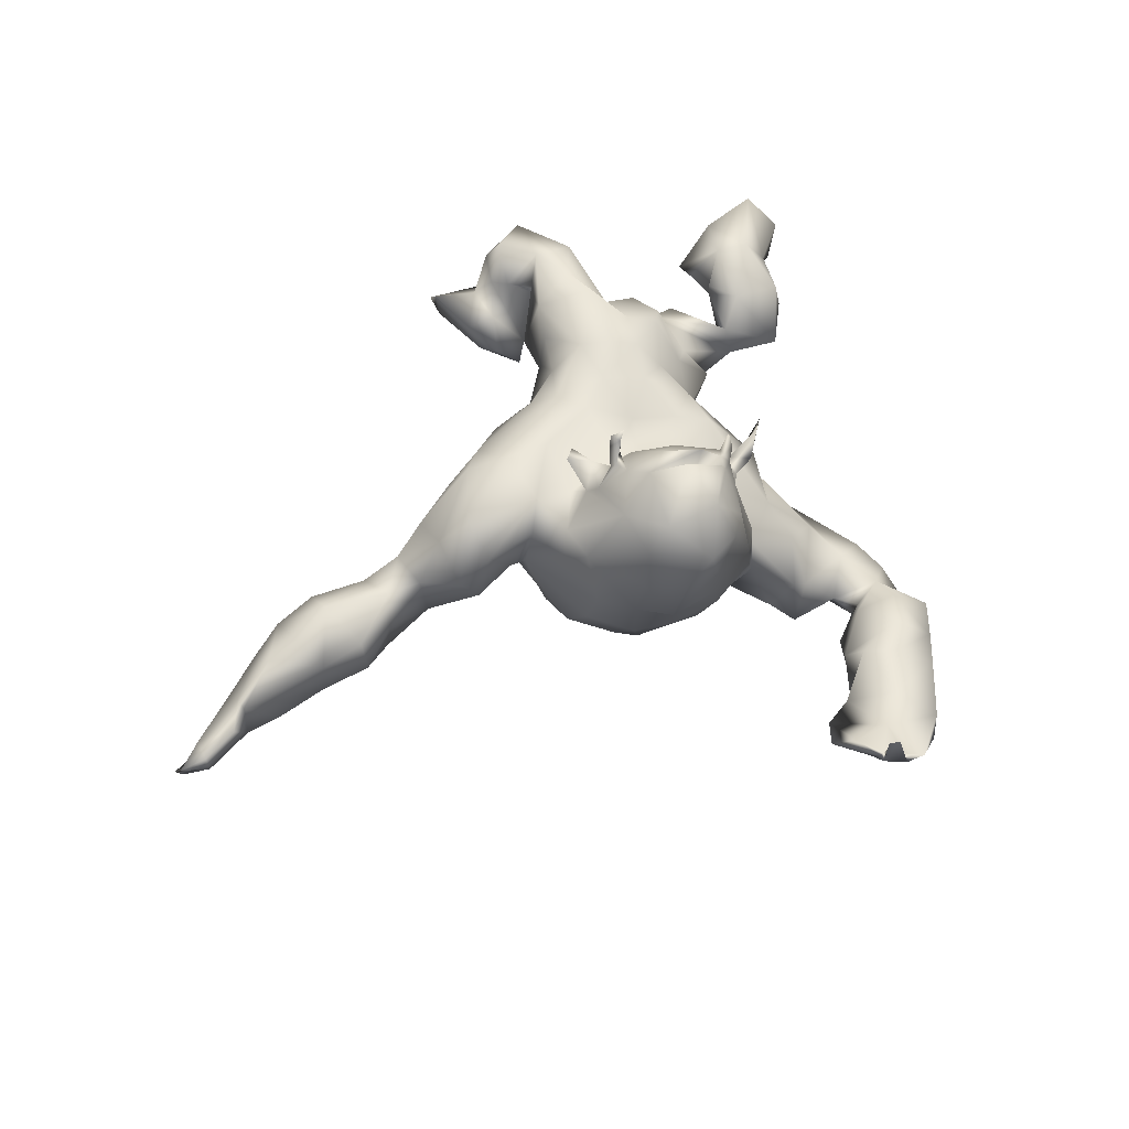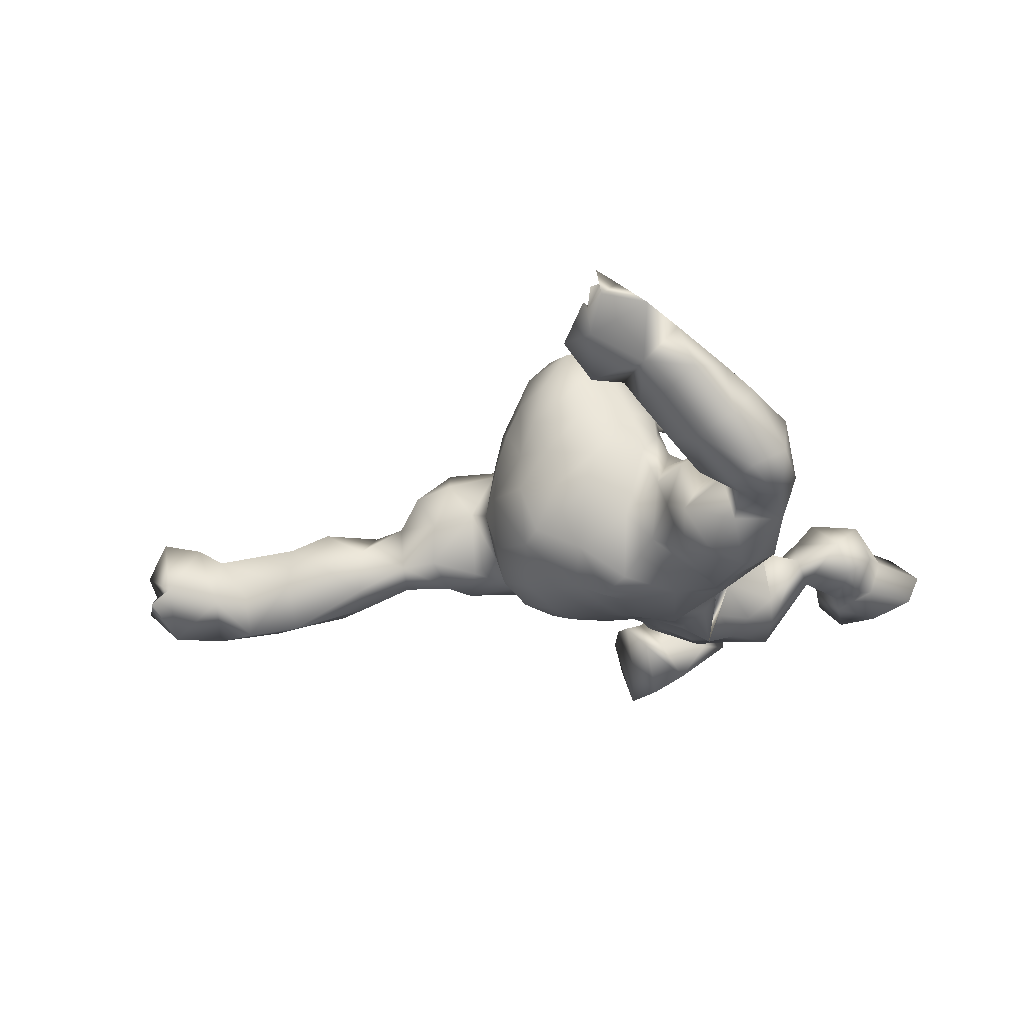
<metadata>
{"format":"obj","ext":"obj","renderer":"f3d","projection":"perspective","resolution":1024,"background":"white","views":[{"elev":59.7,"azim":146.6,"up":"+Y"},{"elev":-37.5,"azim":-167.5,"up":"+Y"}]}
</metadata>
<code>
v -15.84 -0.5226 -115
v -21.44 -4.001 -106.8
v -16.71 -1.342 -59.71
v -40.06 1.506 -53.19
v -38.94 15.66 -34.58
v -42.53 14.95 -41.6
v 10.28 7.49 -94.46
v 1.422 4.745 -95.34
v -7.032 5.844 -92.88
v -9.195 -0.5493 -91.22
v -11.16 -9.013 -95.32
v -14.52 -12.89 -98.63
v -14.85 -10.21 -114
v -19.32 9.498 -76.66
v -14.22 -4.365 -112.6
v -24.17 -8.709 -103.9
v -21.5 -8.912 -100.6
v -17.85 -5.955 -96.55
v -14.28 -2.099 -97.31
v -18.34 -12.14 -107
v -10.44 4.514 -88.96
v -16.93 6.111 -84.8
v -45.81 10.03 -42.93
v -38.57 5.862 -57.24
v -21.3 10.52 -52.32
v -24.16 5.625 -56.15
v -16.38 7.632 -61.32
v -9.096 17.46 -66.92
v -14.71 14.76 -69.28
v -4.895 17.13 -74.24
v -10.55 12.39 -82.73
v -9.365 10.96 -89.98
v -18.73 12.05 -54.6
v -20.28 0.4337 -118.3
v -15.13 1.107 -125
v -24.13 0.04249 -113.7
v -27.72 -2.32 -108.4
v -29.2 -7.425 -102.5
v -24.19 -3.136 -88.54
v -21.9 -0.09734 -78.15
v -15.19 -7.534 -62.71
v -15.12 -6.091 -55.48
v -20.12 -5.039 -51.76
v -24.73 -1.559 -52.15
v -43.54 4.04 -42.31
v -43.4 1.087 -37.41
v -36.91 15.87 -40.35
v -21.17 9.841 -42.45
v 8.825 0.7075 -92.96
v 3.656 -1.554 -93.1
v -3.132 -5.582 -89.87
v -7.148 -9.648 -86.9
v -13.02 -15.62 -90.08
v -17.67 -18.56 -95.04
v -24.42 -14.26 -102.8
v -23.83 -17.19 -109.3
v -19.43 -12.31 -117.1
v -12.7 -4.495 -128
v -32.56 -9.065 -100.1
v -21.18 -5.362 -73.67
v -20.25 -2.318 -67.67
v -12.33 -9.667 -52.44
v -16.77 -6.008 -47.83
v -24.1 -2.996 -46.02
v -36.87 1.883 -44.7
v -36.78 2.963 -39.3
v -36.87 1.783 -35.64
v -31.85 13.91 -44.92
v -26.65 6.571 -40.96
v -18.8 3.603 -39.01
v 5.835 -9.656 -87.45
v -1.45 -14.47 -83.33
v -23.01 -19.7 -89.99
v -30.73 -18.84 -106.6
v -27.83 -17.14 -113.2
v -32.95 7.415 -34.44
v -32.9 8.628 -37.97
v -25.53 -3.229 -122.5
v -26.05 -11.48 -120.4
v -33.25 8.876 -43.4
v -31.64 2.491 -49.79
v -22.19 -3.051 -40.15
v -33.74 -7.219 -111
v -33.3 -14.04 -112.2
v -34.06 -13.96 -104.2
v -31.39 -8.475 -94.1
v -28.29 -16.23 -86.83
v -8.069 -4.684 -46.61
v -7.352 -4.301 -49.81
v -13 -4.355 -45.16
v -1.329 -8.982 -62.86
v -5.896 -10.45 -64.53
v -0.5064 -13.77 -74.88
v 4.49 -12.28 -72.71
v 8.159 -11.87 -79.02
v 3.193 -14.86 -79.26
v -16.94 -8.728 -67.84
v -9.422 -14.59 -76.86
v -13.33 -1.602 -39.6
v -19.01 13.5 -39.32
v -19.24 17.6 -46.65
v 13.32 -5.673 -88.86
v 12.48 -10.48 -77.1
v 9.023 -10.57 -71.27
v -8.515 -0.371 -38.24
v 3.792 19.25 -97.54
v -8.995 17.09 -83.99
v -4.586 23.23 -92.04
v -2.887 33.7 -87.61
v 1.26 31.98 -92.61
v 5.63 26.6 -98
v -7.366 21.93 -80.75
v -2.348 25.22 -75.77
v -7.971 25.45 -83.63
v -7.834 25.96 -81.06
v -7.572 26.62 -82.56
v -9.622 26.59 -81.99
v -9.364 29.45 -80.91
v -8.35 20.36 -85.27
v -9.824 19.98 -83.57
v -10.29 20.96 -80.53
v -11.21 18.06 -81.16
v -13.9 19.57 -82.17
v -16.45 23.29 -79.8
v -14.28 19.03 -79.16
v -17.95 23.71 -78.49
v -8.078 23.47 -82.69
v -50.45 3.028 -38.95
v -52.84 9.207 -37.37
v -48.22 16.59 -34.04
v -46.86 8.566 -35.12
v -15.31 -8.134 -123.7
v -10.58 -5.549 -119.1
v -21.04 -7.138 -128.2
v -9.357 2.54 -129.5
v -2.865 3.761 -129.3
v -4.837 2.491 -134.5
v -7.168 7.766 -134.8
v -7.679 3.27 -137
v -30.46 10.31 -52.44
v -30.64 5.182 -54.28
v -4.849 -0.3106 -131.8
v -17.22 4.155 -91.73
v -18.79 8.085 -67.64
v -2.667 -5.718 -56.19
v -7.765 -8.645 -56.92
v -12.85 -9.031 -61.9
v 3.938 12.23 -96.96
v -5.558 13.57 -93.98
v -0.6659 25.09 -95.77
v -5.272 30.34 -84.28
v -6.249 26.18 -84.81
v 0.4919 27.87 -84.56
v -26.71 -6.528 -95.15
v -22.77 -15.34 -97.17
v -30.82 -16.32 -96.64
v -14.87 -3.03 -66.79
v -14.64 14.98 -63.09
v -44.2 5.971 -50.69
v -40.89 1.037 -46.84
v -33.89 15.58 -50.53
v -42.28 13.06 -51.32
v -17.16 -17.91 -81.7
v -8.257 -1.955 -120.6
v -7.021 7.897 -137.8
v -29.29 -4.715 -117.3
v -28.02 -11.64 -80.61
v -17.25 -11.74 -71.3
v -19.05 -1.191 -131.4
v -3.145 -1.916 -122.4
v -14.83 1.447 -135.4
v -10.43 4.308 -137.8
v -4.118 4.662 -134.1
v -5.32 5.732 -134.1
v -5.214 3.902 -133.6
v -5.37 7.947 -134.1
v -7.893 4.131 -135.7
v 0.5084 2.62 -127.2
v -7.678 -13.71 -66.45
v 1.872 -11.26 -67.08
v 6.015 -9.75 -66.03
v -17.05 18.78 -49.37
v 1.389 -4.317 -55.25
v -1.459 20.15 -64.69
v 0.304 17.21 -70.66
v 12.13 12.65 -96.88
v 10.03 20.41 -97.38
v -1.382 35.34 -84.1
v 2.618 36.79 -85.9
v -13.13 17.08 -56.38
v -3.052 -1.862 -47.1
v 72.47 11.79 -66.82
v 79.98 9.114 -68.92
v 80.58 4.03 -65.18
v 72.81 6.056 -61.66
v 67.17 8.024 -59.6
v 60.1 9.779 -59.14
v 49.68 13.46 -67.61
v 51.23 10.4 -61.59
v 38.57 14.78 -59.58
v 44.37 11.99 -61.54
v 28.73 23.35 -59.63
v 30.81 17.69 -57.17
v 23.69 18.7 -54.72
v 3.802 18.22 -47.58
v -1.416 23.18 -48.39
v 10.64 18.36 -51.33
v 1.46 19.43 -41.66
v -0.8148 20.98 -36.2
v -2.215 20.95 -20.86
v 1.838 17.03 -24.53
v 3.336 10.83 -20.77
v 4.058 12.48 -28.38
v 6.138 2.649 -26.69
v 2.104 -1.665 -24.6
v -3.531 1.313 -24.6
v -12.07 8.553 -22.54
v -12.24 15.7 -26.02
v -11.38 12.98 -31.37
v -13.01 11.32 -35.87
v 15.75 9.821 -91.25
v 15.84 2.348 -91.25
v 20.9 11.99 -87.29
v 21.96 5.076 -85.64
v 23 17.14 -80.27
v 24.97 19.44 -74.01
v 26.33 10.86 -73.64
v 29.2 11.74 -73.46
v 39.74 16.55 -74.32
v 36.28 9.737 -74.39
v 51.67 8.451 -70.74
v 58.21 11.91 -72.69
v 57.88 3.63 -72.98
v 65.32 9.977 -72.05
v 65.77 2.242 -71.66
v -0.5262 5.981 -16.84
v -8.254 19.11 -17.64
v -1.075 15.89 -18.15
v -12.29 21.51 -28.52
v -9.195 23.93 -39.98
v -8.138 23.26 -34.41
v -12.93 16.93 -39.54
v 67.08 13.25 -66.91
v 60.06 14.52 -64.6
v 38.97 19.24 -66.94
v 44.4 13.77 -68.94
v 34.52 25 -69.58
v -6.71 23.18 -51.18
v -10.39 21.62 -52.88
v 4.55 22.77 -59.92
v -1.305 22.08 -55.92
v -8.058 20.21 -58.79
v 6.219 20.17 -70.08
v 20.55 21.12 -77.69
v 14.72 23.13 -62.57
v 22.18 25.04 -62.15
v 7.57 21.52 -54.46
v 22.08 23.23 -70.71
v 15.87 21.22 -71.67
v -12.82 20.27 -46.59
v 33.59 18.84 -74.13
v 79.98 9.777 -71.35
v 10.14 9.502 -16.36
v 70.91 -1.247 -60.96
v 64.71 0.4562 -59.86
v 52.71 0.7749 -62.68
v 45.79 6.094 -59.74
v 39.33 8.294 -58.02
v 33.94 10.59 -55.81
v 23.45 11.27 -53.75
v 17.16 13.66 -49.73
v 3.286 13.72 -42.66
v -2.107 17.87 -32.99
v -6.606 21.14 -26.4
v 6.186 8.933 -33.04
v 8.851 12.11 -27.68
v -8.661 5.992 -27.53
v 16.04 -6.394 -85.83
v 22.55 -2.586 -80.78
v 24.36 1.216 -74.01
v 25.36 3.717 -68.78
v 37.33 3.824 -70.43
v 43.57 4.44 -69.25
v 52.15 0.1479 -69.38
v 74.43 0.9063 -71.48
v -0.6194 4.934 -31.21
v 2.161 3.407 -33.91
v -0.4232 16.75 -26.33
v -5.372 12.01 -27.88
v -3.778 16.86 -29.15
v -4.495 10.81 -30.44
v 1.462 10.07 -34.61
v -5.048 6.126 -35.72
v 58.67 2.06 -58.58
v 43.91 2.858 -64.26
v 32.68 3.177 -59.19
v 0.06735 1.335 -42.99
v 1.537 7.193 -42.81
v 2.428 0.9776 -49.38
v 13.7 -2.54 -55.84
v 8.55 -5.588 -58.32
v 16.7 -3.212 -58.17
v 12.05 -7.98 -63
v 20.23 -5.72 -66.42
v 22.67 -5.376 -74.01
v 17.11 -8.69 -75.7
v 14.46 -9.123 -68.75
v 13.86 4.274 -49.24
v 8.143 10.93 -46.93
v 18.32 5.351 -53.41
v 22.88 3.843 -56.55
v 22.23 1.119 -62.6
v 29.86 6.291 -54.35
v 29.97 2.686 -66.8
v 35.72 1.571 -64.56
v 65.5 -4.156 -66.01
v 74.3 -4.973 -66.78
v 81.3 -3.818 -64.35
v 18.67 16.74 -89.51
v 15.39 20.02 -92.92
v 20.67 21.47 -83.93
v 14.78 24.23 -74.7
v 11.17 23.94 -73.16
v 4.645 25.48 -73.04
v 13.84 26.91 -76.69
v 13.92 29.42 -84.54
v 9.663 26.93 -74.15
v 9.919 31.32 -91.45
v 13.98 27.33 -91.69
v 7.009 35.14 -73.94
v 10.57 28.95 -75.43
v 8.155 30.56 -74.59
v 10.09 30.76 -76.43
v 9.655 32.07 -73.65
v 7.931 33.44 -73.6
v 9.064 34.16 -73.16
v 8.171 33.98 -74.73
v 14.14 25.56 -71.37
v 11.79 27.48 -72
v 13.69 28.72 -68.67
v 15.64 28.86 -70.15
v 10.86 14.23 -19.93
v 8.162 2.386 -15.74
v 80.42 0.7402 -71.03
v 88.66 5.1 -70.09
v 83.53 10.83 -74.63
v 89.34 -4.037 -67.14
v 92.27 2.827 -72.05
v 93.68 6.303 -73.75
v 89.11 2.721 -74.36
v 93.21 1.495 -72.2
v 93.89 0.1391 -70.36
v 89.83 11.64 -76.73
v 8.013 0.5512 -48.74
v 7.954 34.58 -82.66
v 4.197 35.51 -80.92
v 9.367 30.83 -78.44
f 1 164 35
f 1 35 34
f 36 1 34
f 2 36 37
f 16 2 38
f 2 37 38
f 157 22 40
f 157 40 41
f 42 3 157
f 42 157 41
f 3 42 43
f 44 3 43
f 81 4 24
f 81 24 141
f 45 159 160
f 6 5 47
f 48 141 140
f 7 222 49
f 8 7 49
f 8 49 50
f 8 50 51
f 8 51 9
f 10 9 51
f 10 51 52
f 12 11 53
f 12 53 54
f 55 17 155
f 20 55 56
f 13 20 57
f 20 56 57
f 132 13 57
f 133 13 132
f 15 133 1
f 6 162 23
f 162 159 23
f 26 44 25
f 141 25 44
f 20 15 2
f 16 20 2
f 28 29 158
f 31 29 30
f 29 28 30
f 149 9 32
f 14 22 157
f 14 157 144
f 31 21 22
f 9 10 32
f 10 21 32
f 32 21 31
f 25 33 26
f 33 190 27
f 33 27 26
f 164 1 133
f 1 36 15
f 36 2 15
f 38 17 16
f 154 39 18
f 143 18 39
f 143 39 22
f 10 11 19
f 19 11 12
f 12 18 19
f 17 18 12
f 55 16 17
f 20 16 55
f 13 15 20
f 130 131 5
f 45 23 159
f 140 24 161
f 24 162 161
f 48 100 101
f 48 101 25
f 25 141 48
f 29 144 158
f 29 31 22
f 29 22 14
f 109 189 110
f 33 25 101
f 33 101 182
f 26 27 3
f 26 3 44
f 35 169 78
f 35 78 34
f 34 78 166
f 34 166 36
f 36 166 37
f 166 83 37
f 37 83 38
f 83 85 38
f 38 85 59
f 154 38 59
f 154 59 86
f 40 39 60
f 40 60 61
f 40 61 41
f 62 42 41
f 42 62 63
f 42 63 43
f 63 64 43
f 43 64 44
f 44 64 141
f 65 160 4
f 160 65 66
f 160 66 45
f 45 66 46
f 66 67 46
f 76 5 131
f 5 76 47
f 68 161 47
f 69 70 48
f 48 70 220
f 102 49 222
f 49 102 50
f 102 71 50
f 71 72 51
f 71 51 50
f 51 72 52
f 72 98 52
f 53 163 73
f 53 73 54
f 155 54 73
f 155 73 156
f 156 74 55
f 55 74 56
f 74 75 56
f 56 75 57
f 75 79 57
f 58 132 134
f 58 134 169
f 66 77 76
f 66 76 67
f 65 80 66
f 80 77 66
f 81 140 80
f 140 81 69
f 69 82 70
f 82 69 81
f 83 166 84
f 85 83 84
f 167 86 87
f 88 90 89
f 92 91 145
f 92 145 146
f 91 92 179
f 91 179 180
f 93 96 95
f 93 95 94
f 103 95 278
f 95 102 278
f 95 96 71
f 95 71 102
f 96 72 71
f 62 61 147
f 97 147 61
f 97 61 60
f 97 60 168
f 82 99 70
f 90 88 99
f 90 99 82
f 156 59 85
f 59 156 86
f 167 154 86
f 167 39 154
f 167 168 60
f 73 163 87
f 85 74 156
f 84 74 85
f 75 74 84
f 79 75 84
f 67 76 131
f 67 131 46
f 76 77 47
f 47 77 80
f 47 80 68
f 64 82 81
f 64 81 141
f 63 62 90
f 62 89 90
f 146 147 92
f 147 97 92
f 92 97 179
f 97 168 179
f 94 104 181
f 94 181 180
f 96 93 98
f 96 98 72
f 63 90 82
f 63 82 64
f 105 99 88
f 105 88 191
f 252 184 28
f 252 28 158
f 184 185 28
f 185 30 28
f 70 105 220
f 103 104 94
f 103 94 95
f 105 70 99
f 106 187 186
f 106 186 148
f 106 149 150
f 149 106 148
f 119 149 32
f 119 32 107
f 32 31 107
f 31 30 107
f 185 113 30
f 187 106 111
f 113 151 115
f 113 115 112
f 150 108 110
f 152 109 110
f 152 110 108
f 109 153 189
f 186 7 148
f 150 111 106
f 153 109 152
f 110 111 150
f 30 113 112
f 30 112 107
f 127 119 112
f 151 153 152
f 356 188 151
f 127 112 115
f 127 114 119
f 114 116 151
f 115 151 116
f 118 117 115
f 117 127 115
f 117 114 127
f 116 118 115
f 117 116 114
f 118 116 117
f 119 107 120
f 107 122 120
f 107 121 122
f 107 112 121
f 112 119 120
f 112 120 121
f 120 123 121
f 120 122 123
f 121 123 124
f 123 122 125
f 122 121 125
f 121 124 125
f 123 125 126
f 125 124 126
f 123 126 124
f 45 46 128
f 46 131 128
f 5 6 130
f 23 45 128
f 130 23 129
f 6 23 130
f 23 128 129
f 130 129 131
f 129 128 131
f 58 133 132
f 15 13 133
f 132 57 79
f 132 79 134
f 58 164 133
f 35 164 135
f 170 136 135
f 58 142 170
f 58 170 164
f 58 169 171
f 58 171 142
f 172 171 169
f 169 35 135
f 169 135 172
f 175 177 135
f 136 175 135
f 142 171 139
f 135 177 172
f 136 173 175
f 173 136 178
f 173 178 142
f 173 142 137
f 137 174 175
f 139 138 137
f 177 175 174
f 174 138 177
f 176 174 137
f 137 138 176
f 139 165 177
f 135 164 170
f 178 136 170
f 178 170 142
f 139 137 142
f 140 141 24
f 81 65 4
f 140 69 48
f 81 80 65
f 137 175 173
f 143 19 18
f 21 143 22
f 10 52 11
f 52 53 11
f 52 98 163
f 14 144 29
f 62 147 146
f 7 8 148
f 8 9 149
f 8 149 148
f 119 108 149
f 108 150 149
f 119 114 152
f 119 152 108
f 152 114 151
f 151 188 153
f 188 355 153
f 190 33 182
f 191 88 89
f 154 17 38
f 155 17 12
f 155 12 54
f 17 154 18
f 55 155 156
f 156 73 87
f 158 27 190
f 157 3 144
f 158 144 27
f 144 3 27
f 61 62 41
f 145 183 191
f 145 191 89
f 190 252 158
f 146 145 89
f 62 146 89
f 4 160 159
f 161 6 47
f 159 162 24
f 4 159 24
f 161 162 6
f 68 80 161
f 80 140 161
f 40 22 39
f 143 21 19
f 10 19 21
f 163 53 52
f 167 60 39
f 134 79 78
f 169 134 78
f 79 166 78
f 79 84 166
f 87 163 167
f 167 163 168
f 163 98 168
f 138 139 177
f 176 138 174
f 139 171 172
f 165 139 172
f 165 172 177
f 86 156 87
f 93 94 180
f 93 180 179
f 98 93 179
f 98 179 168
f 183 91 180
f 183 180 181
f 183 145 91
f 193 192 195
f 193 195 194
f 192 196 195
f 196 244 197
f 244 198 199
f 244 199 197
f 200 202 203
f 256 204 202
f 256 257 204
f 257 207 204
f 206 205 257
f 205 207 257
f 206 208 205
f 206 209 208
f 241 274 209
f 210 274 237
f 238 212 211
f 212 213 211
f 343 214 342
f 219 218 239
f 219 242 220
f 48 220 100
f 220 242 100
f 7 221 222
f 221 223 224
f 221 224 222
f 224 223 227
f 223 225 227
f 225 226 227
f 228 227 226
f 261 229 230
f 232 233 231
f 232 234 233
f 234 235 233
f 234 262 235
f 262 285 235
f 238 237 236
f 238 236 212
f 274 239 237
f 241 240 242
f 242 239 241
f 234 192 262
f 243 192 234
f 234 232 244
f 234 244 243
f 198 244 232
f 7 186 221
f 201 246 245
f 251 252 249
f 250 184 251
f 184 252 251
f 255 259 253
f 250 253 184
f 225 321 254
f 256 255 257
f 259 255 258
f 226 225 254
f 226 254 258
f 258 254 259
f 260 242 240
f 249 260 248
f 260 240 248
f 192 193 262
f 196 192 243
f 244 196 243
f 247 256 202
f 245 202 200
f 261 258 247
f 247 229 261
f 245 229 247
f 245 246 229
f 231 246 198
f 232 231 198
f 215 214 343
f 216 236 217
f 237 218 217
f 100 242 101
f 240 241 209
f 239 274 241
f 239 242 219
f 250 251 257
f 253 250 255
f 256 258 255
f 242 260 101
f 260 182 101
f 248 240 206
f 240 209 206
f 318 194 264
f 194 195 264
f 264 195 196
f 264 196 265
f 265 196 197
f 265 197 294
f 294 197 199
f 294 199 266
f 266 199 267
f 199 201 267
f 268 200 269
f 269 200 203
f 203 270 269
f 204 270 203
f 270 204 271
f 204 207 271
f 309 207 205
f 309 205 272
f 205 208 272
f 272 208 209
f 273 209 274
f 211 288 210
f 286 211 213
f 213 276 275
f 275 276 214
f 287 215 216
f 217 277 216
f 222 278 102
f 278 222 224
f 278 224 279
f 280 279 227
f 279 224 227
f 280 227 281
f 314 228 282
f 228 230 282
f 230 283 282
f 283 246 231
f 283 231 284
f 284 231 233
f 284 233 235
f 284 235 316
f 285 344 317
f 286 275 287
f 218 291 290
f 291 293 292
f 292 290 291
f 294 266 265
f 267 295 266
f 268 269 296
f 296 313 311
f 298 297 299
f 301 300 354
f 301 354 183
f 300 301 303
f 300 303 302
f 305 304 307
f 305 307 306
f 306 103 278
f 305 306 279
f 306 278 279
f 280 305 279
f 271 309 308
f 308 310 271
f 310 270 271
f 270 310 311
f 280 281 312
f 297 298 292
f 297 292 293
f 311 313 270
f 284 266 295
f 284 295 283
f 316 266 284
f 287 275 214
f 287 214 215
f 286 213 275
f 287 216 286
f 216 277 286
f 286 277 289
f 289 217 218
f 209 273 292
f 292 273 290
f 273 274 290
f 219 220 291
f 309 272 298
f 309 298 299
f 308 354 300
f 308 300 310
f 310 300 302
f 310 302 311
f 104 307 303
f 104 303 181
f 304 305 280
f 304 280 312
f 298 272 292
f 272 209 292
f 293 105 297
f 105 191 297
f 189 328 110
f 185 184 253
f 291 220 293
f 105 293 220
f 104 103 306
f 104 306 307
f 187 320 186
f 320 329 321
f 320 321 319
f 187 329 320
f 326 325 322
f 326 322 254
f 259 254 322
f 322 323 259
f 253 259 323
f 253 323 324
f 185 253 324
f 185 324 113
f 187 111 329
f 356 324 357
f 324 327 357
f 113 324 356
f 326 328 355
f 153 355 189
f 221 186 320
f 189 355 328
f 111 110 328
f 111 328 329
f 324 323 327
f 325 331 327
f 151 113 356
f 327 331 332
f 327 332 357
f 333 331 325
f 333 325 357
f 357 332 333
f 334 332 331
f 333 334 331
f 336 335 334
f 335 332 334
f 337 336 334
f 337 334 333
f 335 337 332
f 337 333 332
f 335 336 330
f 337 335 330
f 336 337 330
f 323 322 338
f 323 338 339
f 327 323 339
f 325 327 339
f 325 339 322
f 322 339 341
f 338 322 341
f 341 339 340
f 338 341 340
f 339 338 340
f 326 357 325
f 213 212 276
f 276 212 342
f 276 342 214
f 216 215 236
f 236 215 343
f 236 263 212
f 263 236 343
f 342 212 263
f 263 343 342
f 262 344 285
f 235 285 317
f 235 317 316
f 344 318 317
f 193 194 345
f 193 345 346
f 350 344 346
f 344 262 346
f 318 344 347
f 344 350 347
f 194 318 347
f 194 347 345
f 346 345 353
f 347 350 351
f 345 349 353
f 349 345 348
f 351 350 348
f 352 351 348
f 348 347 352
f 352 347 351
f 218 237 239
f 274 210 288
f 218 290 289
f 290 288 289
f 290 274 288
f 218 219 291
f 345 347 348
f 350 349 348
f 350 353 349
f 350 346 353
f 247 202 245
f 313 296 269
f 226 261 228
f 227 228 281
f 281 314 312
f 257 255 250
f 354 299 183
f 308 309 354
f 223 221 319
f 225 223 321
f 223 319 321
f 326 254 321
f 326 321 329
f 326 329 328
f 320 319 221
f 355 357 326
f 188 356 355
f 356 357 355
f 190 249 252
f 182 260 249
f 182 249 190
f 299 297 191
f 201 199 198
f 246 230 229
f 283 230 246
f 201 198 246
f 201 245 200
f 201 268 267
f 200 268 201
f 268 315 295
f 283 295 315
f 283 315 282
f 251 249 248
f 257 251 206
f 251 248 206
f 309 271 207
f 183 299 191
f 354 309 299
f 211 210 238
f 210 237 238
f 237 217 236
f 288 211 286
f 288 286 289
f 289 277 217
f 204 203 202
f 258 261 226
f 247 258 256
f 314 281 228
f 313 269 270
f 314 282 315
f 228 261 230
f 316 317 264
f 317 318 264
f 316 264 265
f 316 265 266
f 315 268 296
f 314 296 312
f 296 311 312
f 193 346 262
f 267 268 295
f 314 315 296
f 307 304 303
f 304 302 303
f 304 312 302
f 312 311 302
f 301 183 181
f 301 181 303

</code>
